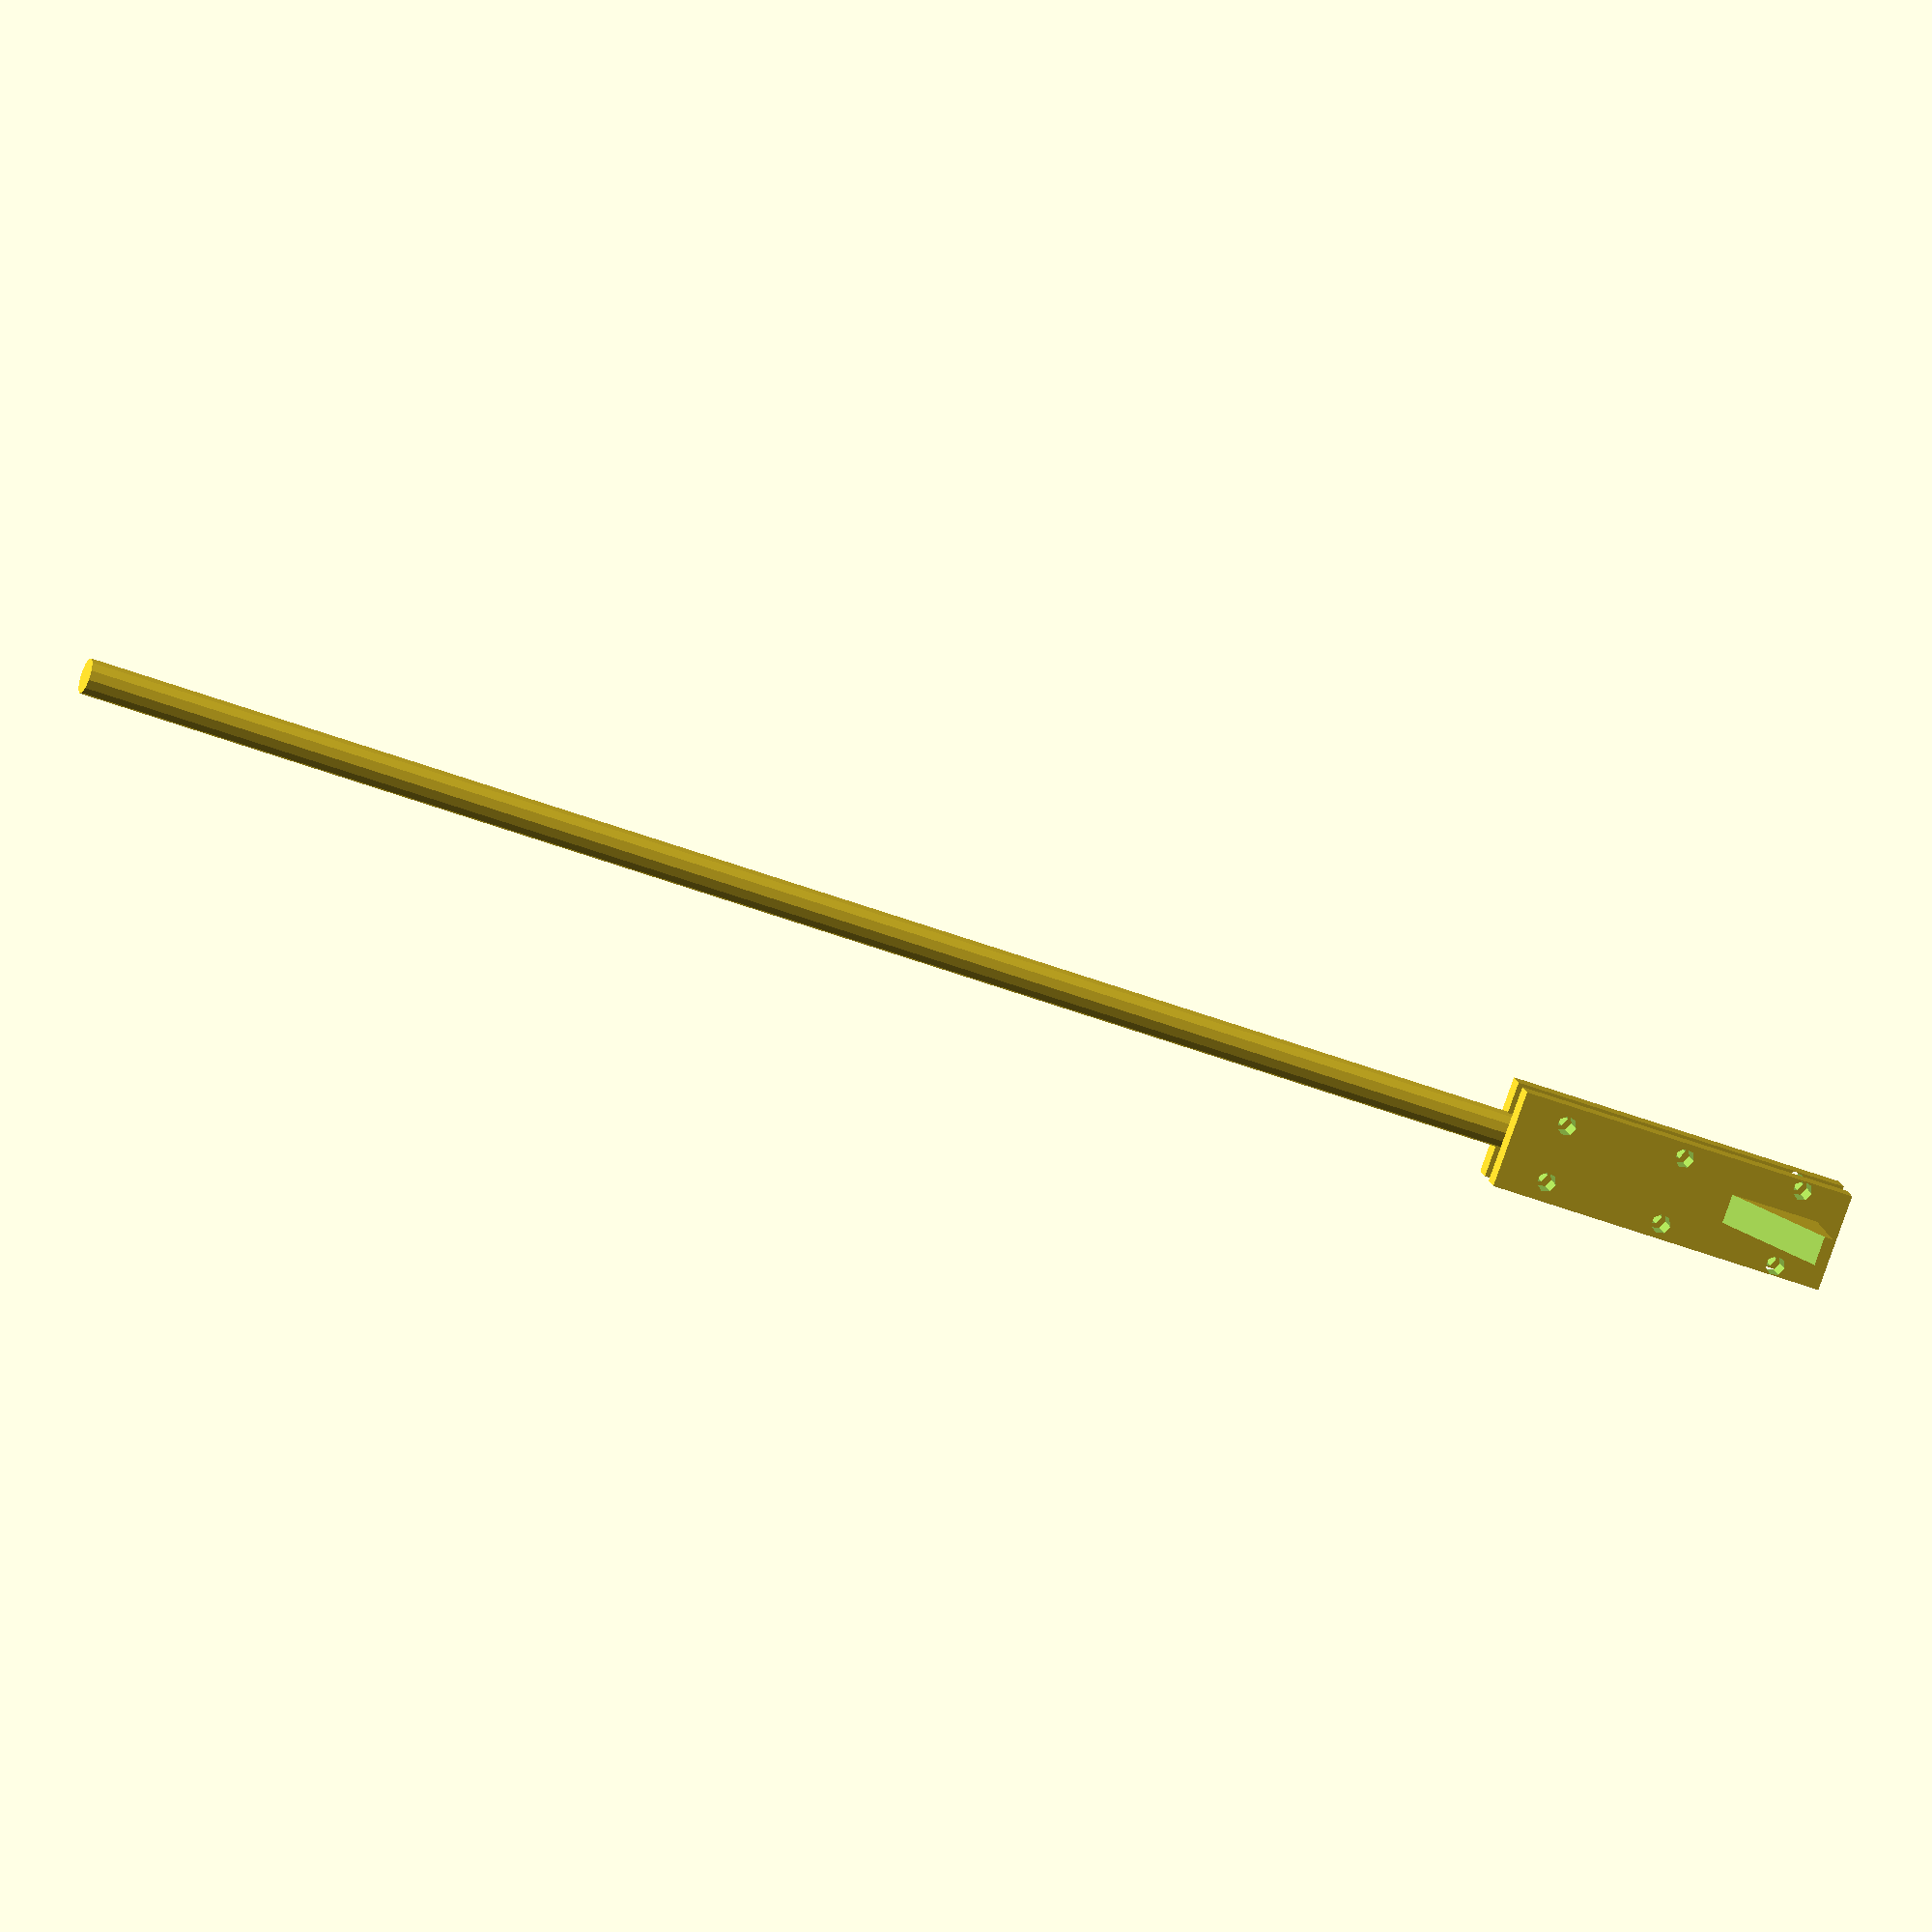
<openscad>
module tail_front(){
  difference(){
  translate([0,-22,0])
  scale([0.6,0.4,0.6])
  linear_extrude(file = "tail/front.dxf",height = 200, convexity = 10);

  union(){
    translate([110,60-5,-1])
    cube([36,70+5,20+15]);
    translate([110,60-5,101])
    cube([36,70+5,20]);
    translate([110,60-5,30+15])
    cube([16,70+5,60-15]);

  }
}

}

module tail_back(){

  difference(){
  scale([0.6,0.3,0.6])
  scale([0.6,1,1])
  translate([120,0,0])
  linear_extrude(file = "tail/back.dxf",height = 200, convexity = 10);
  union(){
    translate([110,60,18+15])
    cube([22,70,120-36-15]);
    translate([110,0,0]) rotate([0,45+14,0]) cube([100,297,300]);
    translate([110,0,-1-5+3]) cube([60,297,11]);
  }
  }

}

module tail_rod(){
      translate([110, 0, -12])rotate([0,90,0])cylinder(r=3.7,h=370);
}

module tail_unstranlated(){
difference(){
union(){
  tail_front();
  tail_back();
}
    translate([120,65,-1])
cylinder(r=2,h=200);

}
}

module tail(){
  difference(){
    scale(0.8) translate([500,-65.2,-13]) tail_unstranlated();
    tail_rod();
  }
}

module tail_socket(){
  difference(){
    translate([450,0,-10]) cube([70,20,5],center=true);
    union(){
      tail_rod();
      translate([450,-7,-100]) cylinder(r=2,h=400);
     translate([475,-8,-100]) cylinder(r=2,h=400);
     translate([425,-6,-100]) cylinder(r=2,h=400);
     translate([450,7,-100]) cylinder(r=2,h=400);
     translate([475,8,-100]) cylinder(r=2,h=400);
     translate([425,6,-100]) cylinder(r=2,h=400);
    }
  }
}

module tail_socket_bottom(){
  back_wheel();
  difference(){
    translate([450,0,-19]) cube([70,20,5],center=true);
    union(){
      tail_rod();
      translate([450,-7,-100]) cylinder(r=2,h=400);
     translate([475,-8,-100]) cylinder(r=2,h=400);
     translate([425,-6,-100]) cylinder(r=2,h=400);
     translate([450,7,-100]) cylinder(r=2,h=400);
     translate([475,8,-100]) cylinder(r=2,h=400);
     translate([425,6,-100]) cylinder(r=2,h=400);
    }
  }
}

module back_wheel(){
difference(){
 translate([470,0,-28]) cube([20,6,20],center=true);
 translate([470-10,-6+12,-28-20]) rotate([0,45,0]) cube([40,40,40],center=true);
}
}

module elevator_fixed(){
difference(){
  union(){
    translate([500*0.8,48/0.7,-66]) rotate([90,0,0])
    scale([0.48,0.24,0.7]) linear_extrude(file = "tail/front.dxf",height = 200, convexity = 10);
  }
  union(){
    tail_rod();
      translate([450,-7,-100]) cylinder(r=2,h=400);
     translate([475,-8,-100]) cylinder(r=2,h=400);
     translate([425,-6,-100]) cylinder(r=2,h=400);
     translate([450,7,-100]) cylinder(r=2,h=400);
     translate([475,8,-100]) cylinder(r=2,h=400);
     translate([425,6,-100]) cylinder(r=2,h=400);
    translate([150,-200,-17-5/2]) cube([1000,1000,5]);
    translate([490,-60,-100]) cube([50,117,300]);
    translate([497,200,-12.5]) rotate([90,0,0]) cylinder(r=1,h=400);
  }
}
}

module elevator(){
    elevator_fixed();
  difference(){
    difference(){
      translate([500*0.8-3+35,48/0.7,-66]) rotate([90,0,0]) scale([0.3,0.24,0.7])
      linear_extrude(file = "tail/back.dxf",height = 200, convexity = 10);
      union(){
        translate([150,-200,-17-5/2]) cube([1000,1000,5]);
        translate([490,-90,-100]) cube([16,31,300]);
        translate([490,-60+117+1-2,-100]) cube([16,297,300]);
      }
  }
    translate([497,200,-12.5]) rotate([90,0,0]) cylinder(r=1,h=400);
  }
  
}

tail();
tail_rod();
tail_socket();
tail_socket_bottom();
elevator();


</openscad>
<views>
elev=347.4 azim=160.0 roll=169.2 proj=o view=solid
</views>
